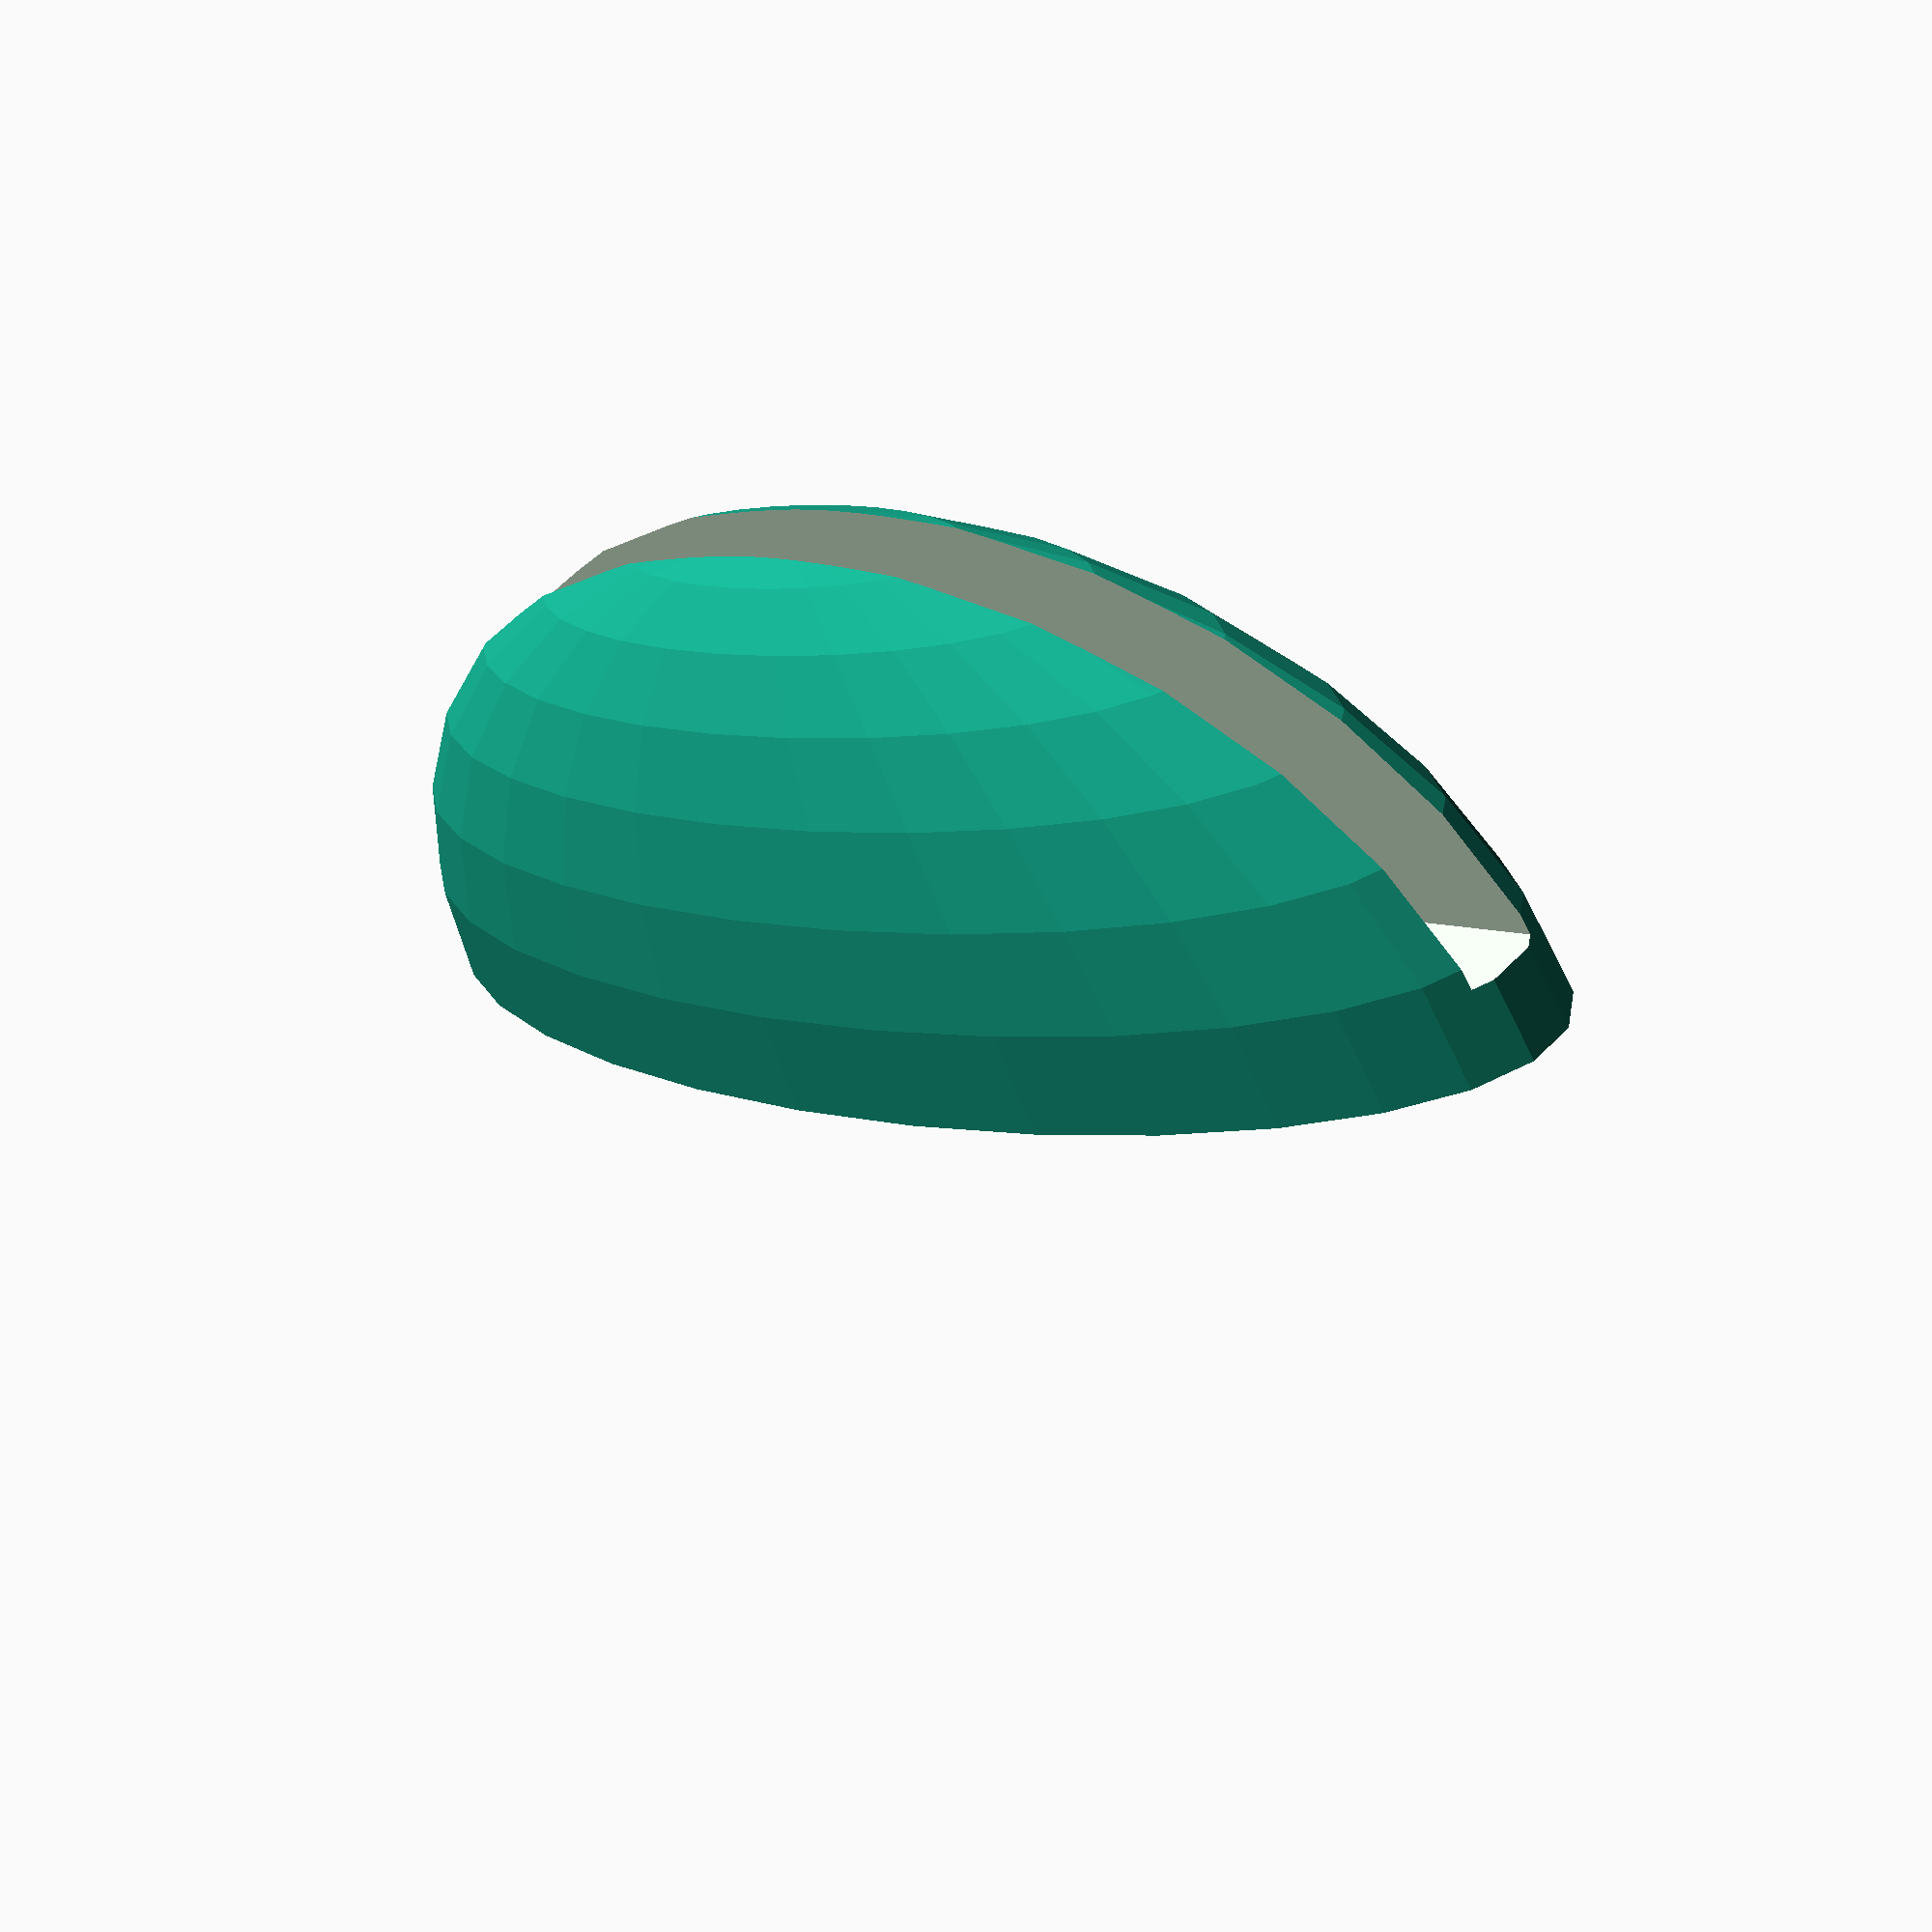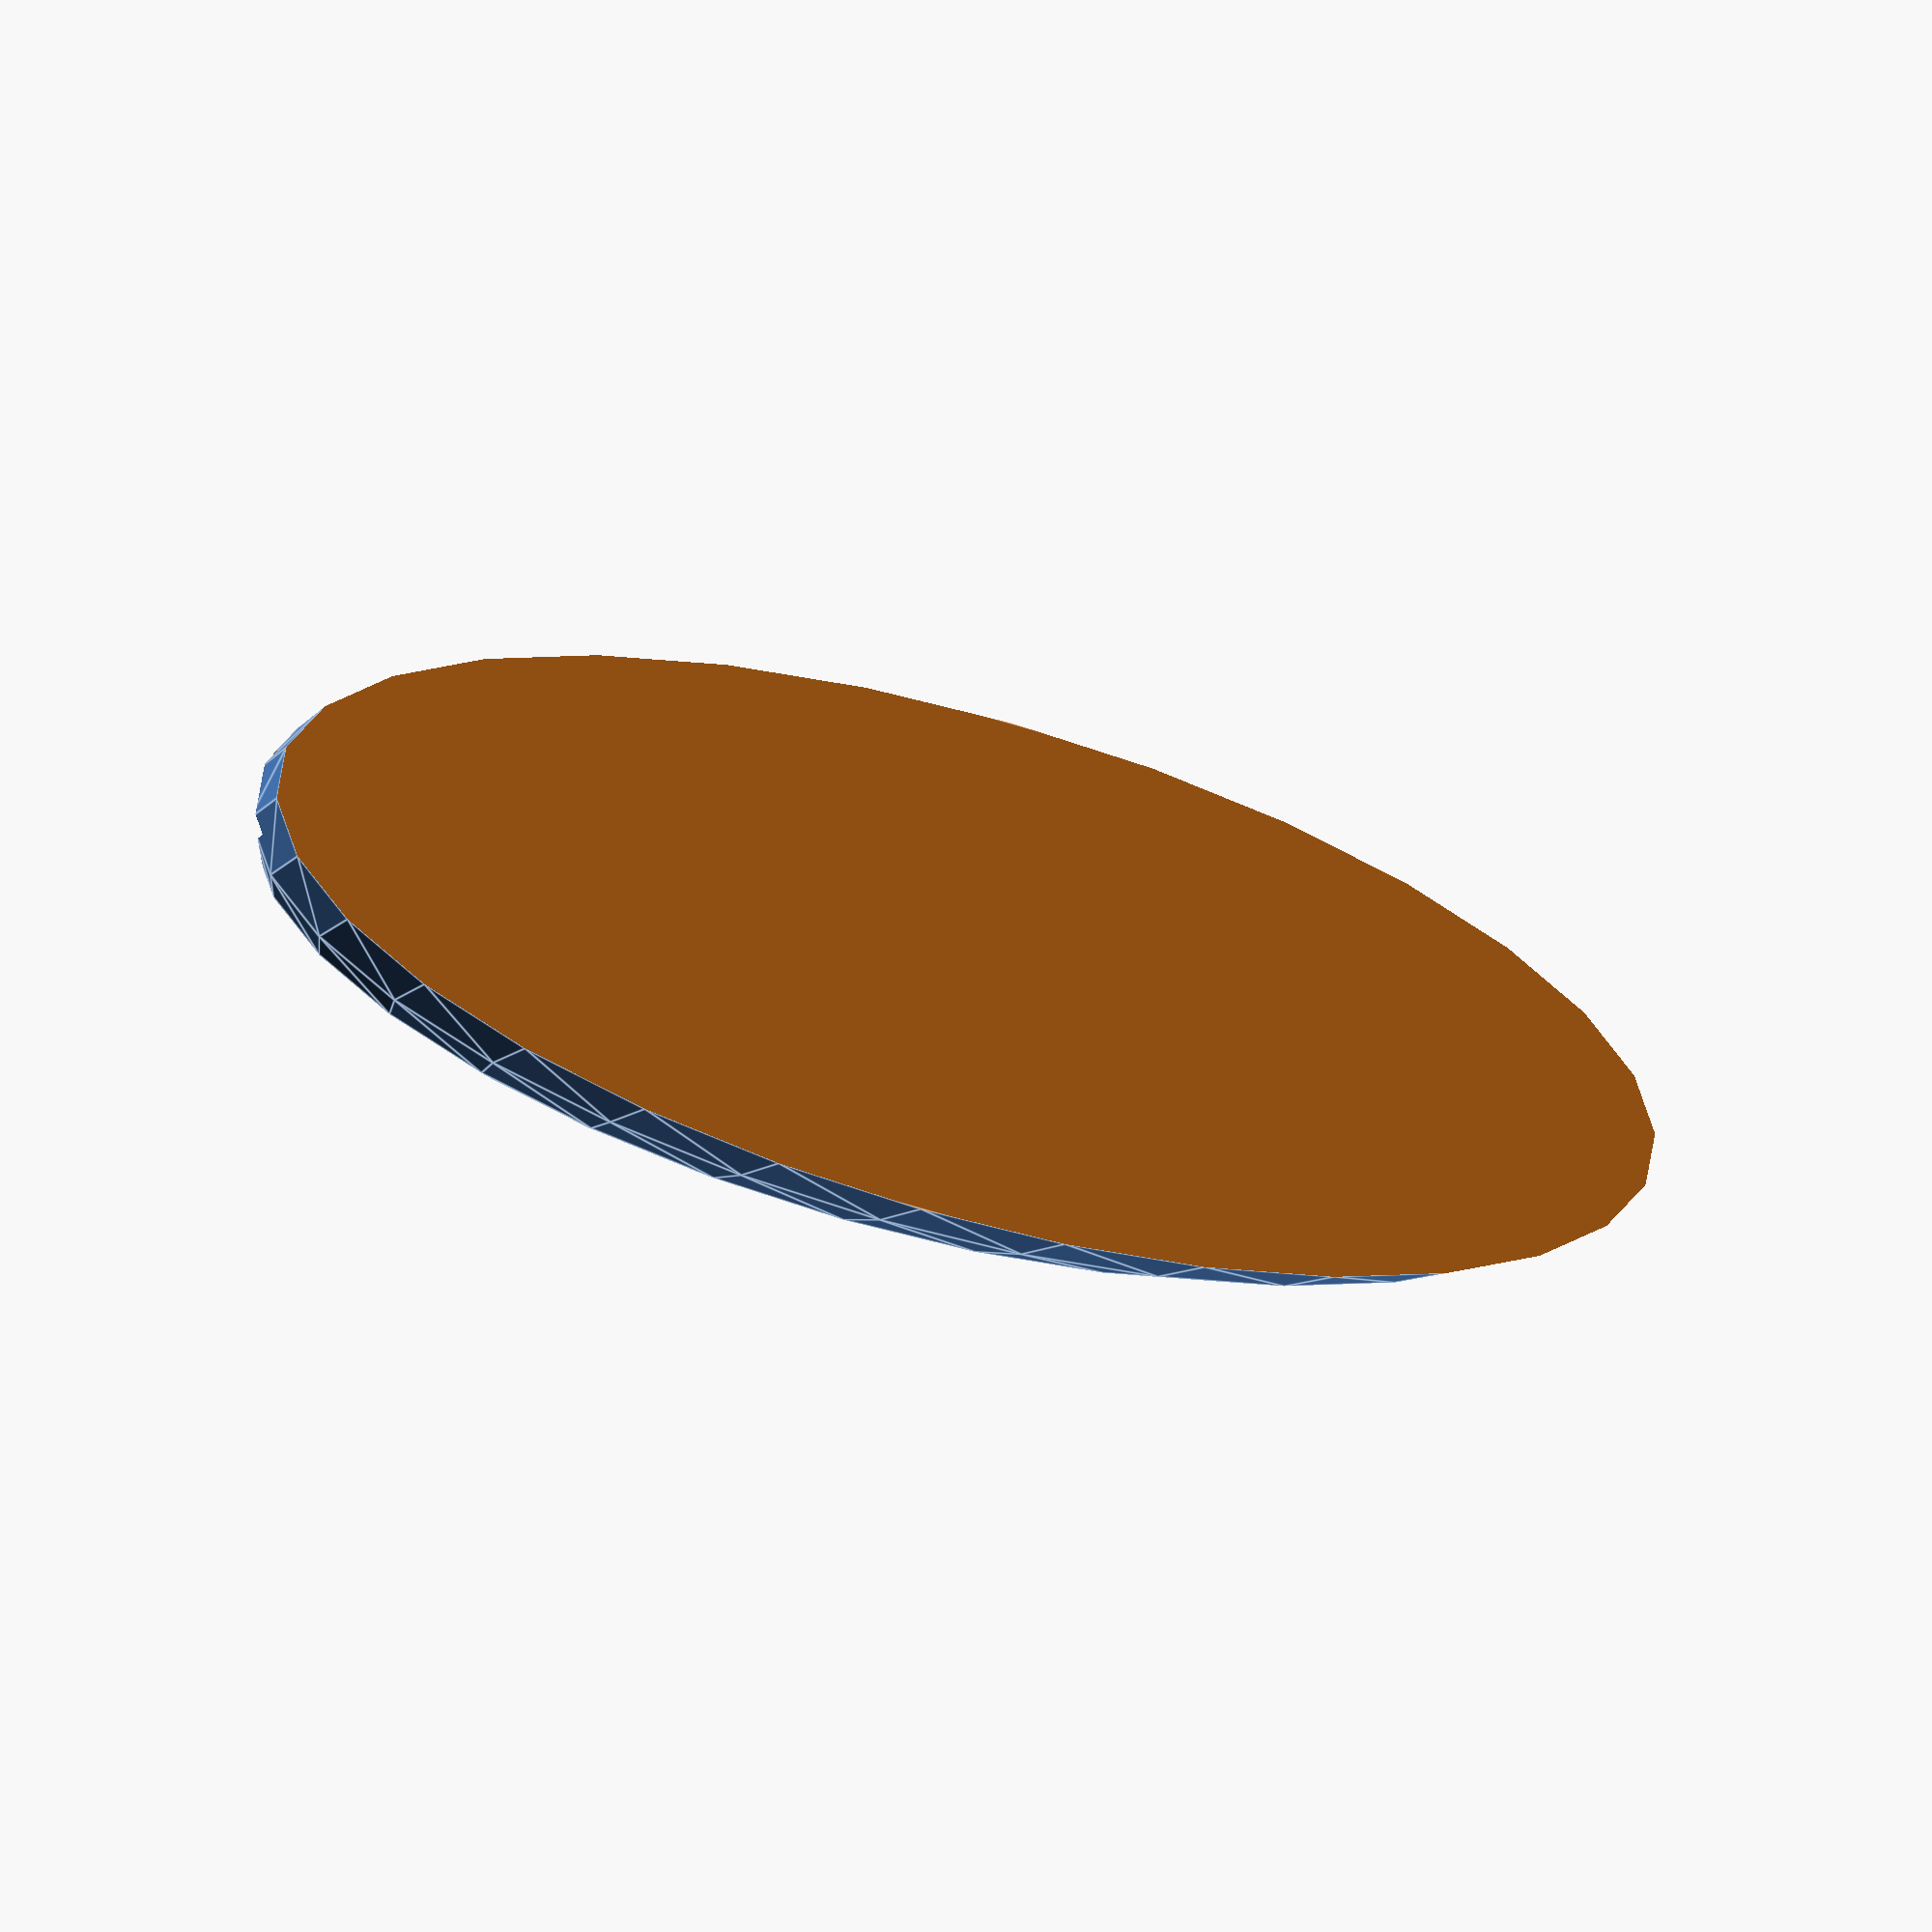
<openscad>
difference() {
    rail = 3.5;
    thickness = 20;
    height = 20;
    length = 30;
    radius = thickness / 2;
    scale_x = 1;
    scale_y = length / radius;
    scale_z = height / radius;
    scale([scale_x, scale_y, scale_z])
        sphere(r=radius);
    scale([scale_x, scale_y, scale_z])
        translate([0, 0, -radius/2])
            cube([radius*2, radius*2, radius], center=true);
    scale([1, scale_y, scale_z])
        translate([0, 0, radius/1.5])
            cube([rail, radius*2, radius], center=true);
}

</openscad>
<views>
elev=242.3 azim=133.1 roll=159.5 proj=p view=solid
elev=9.6 azim=78.9 roll=156.7 proj=o view=edges
</views>
